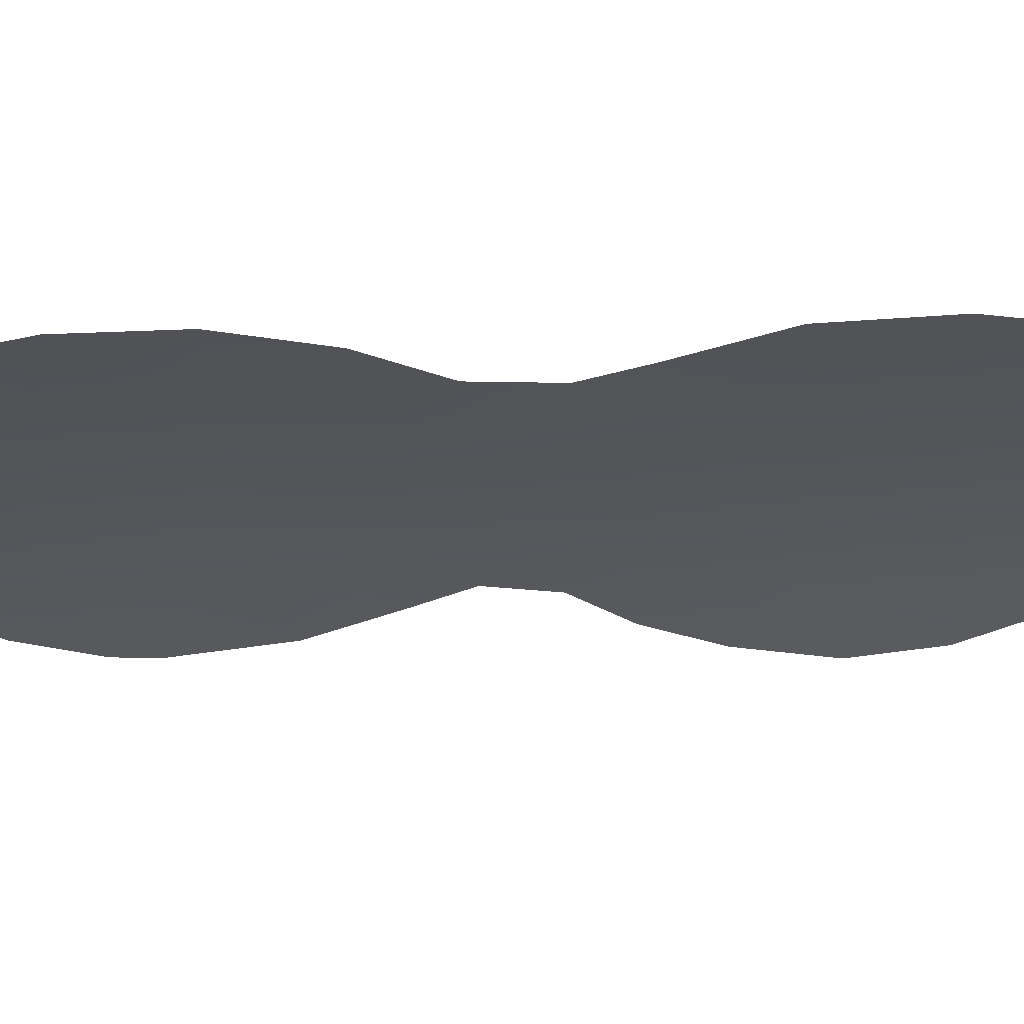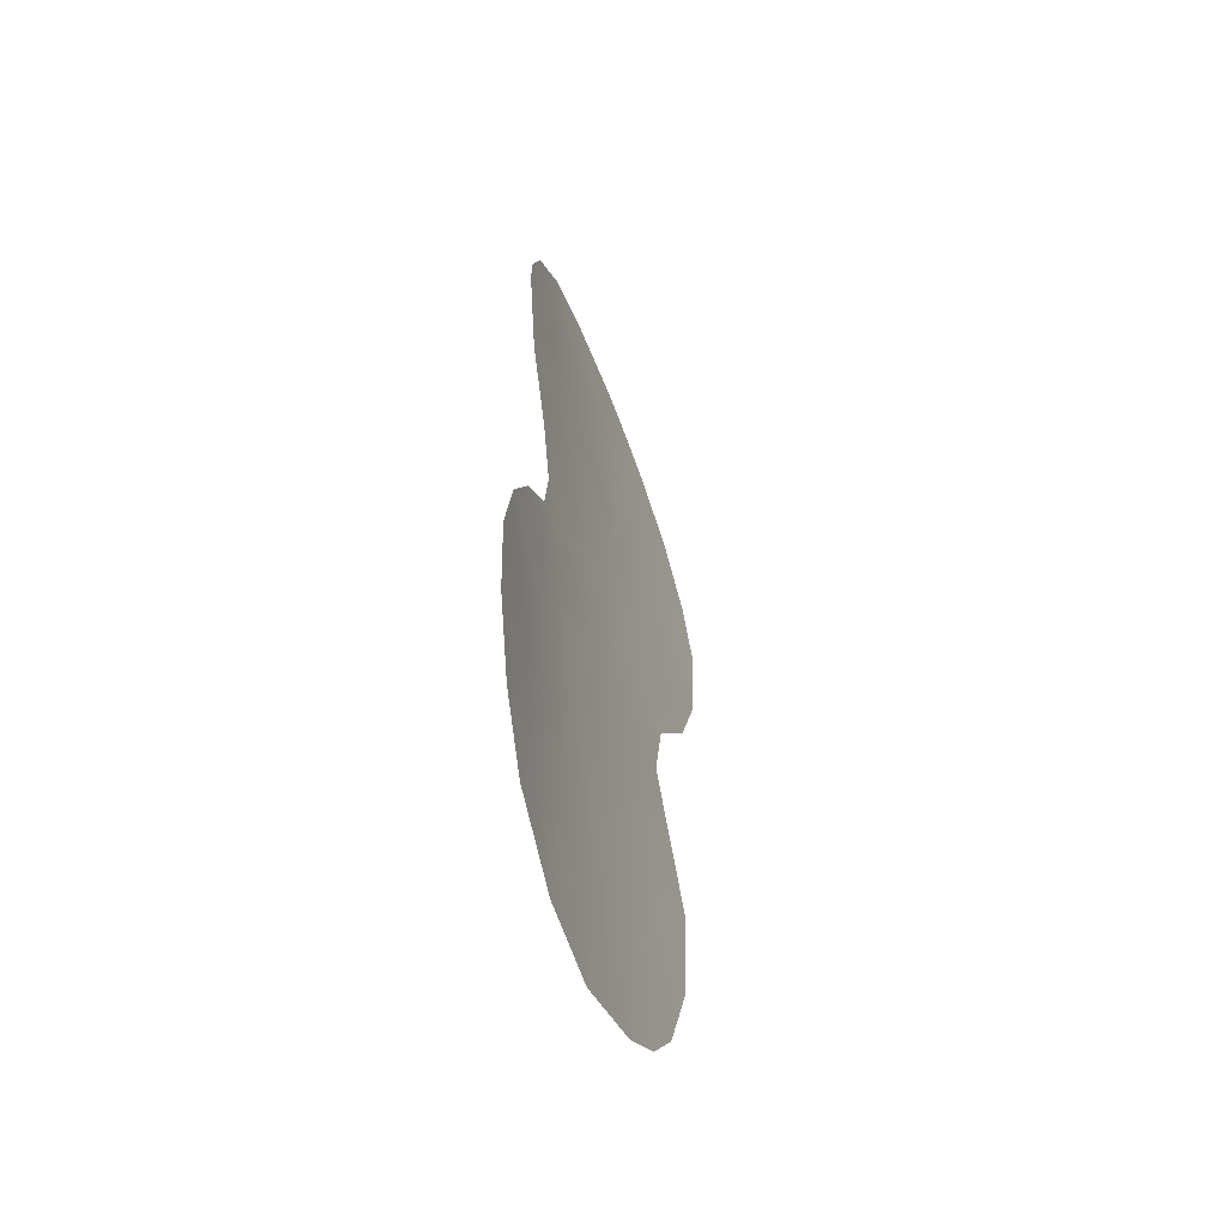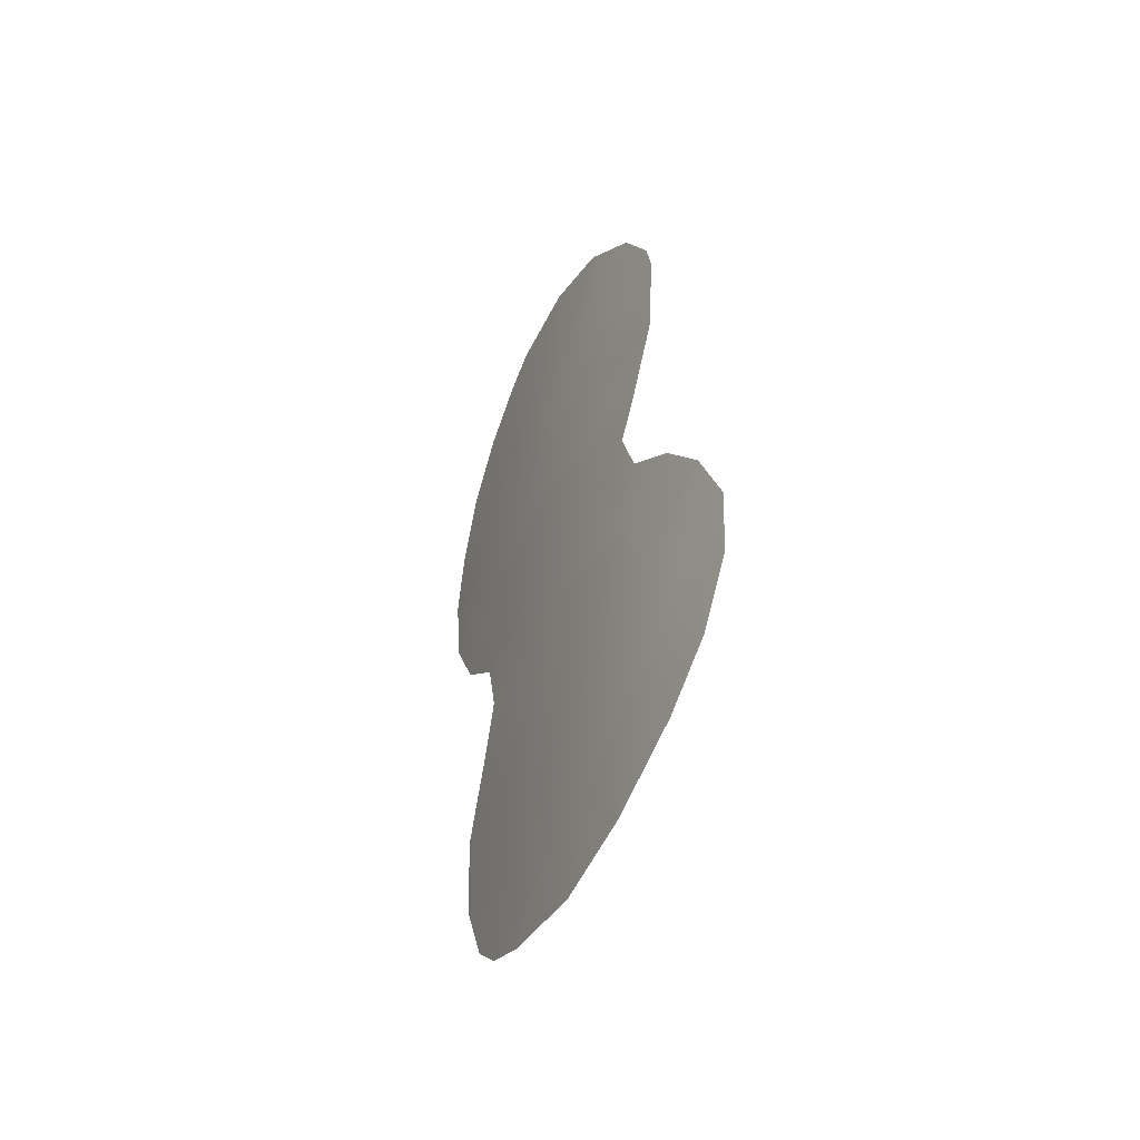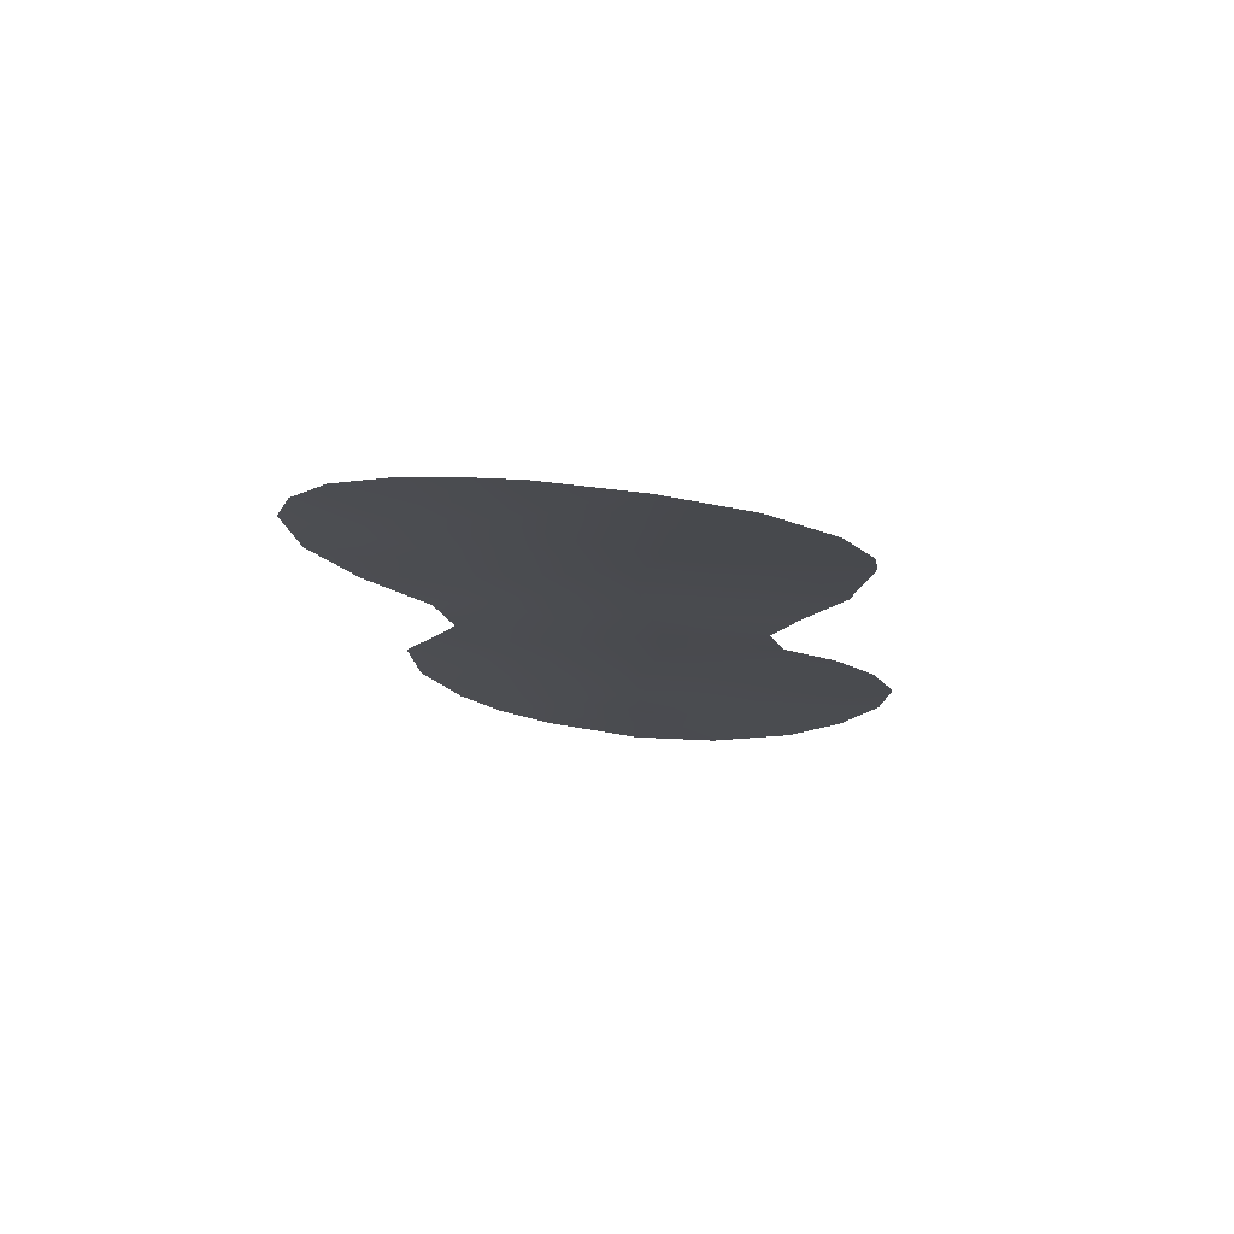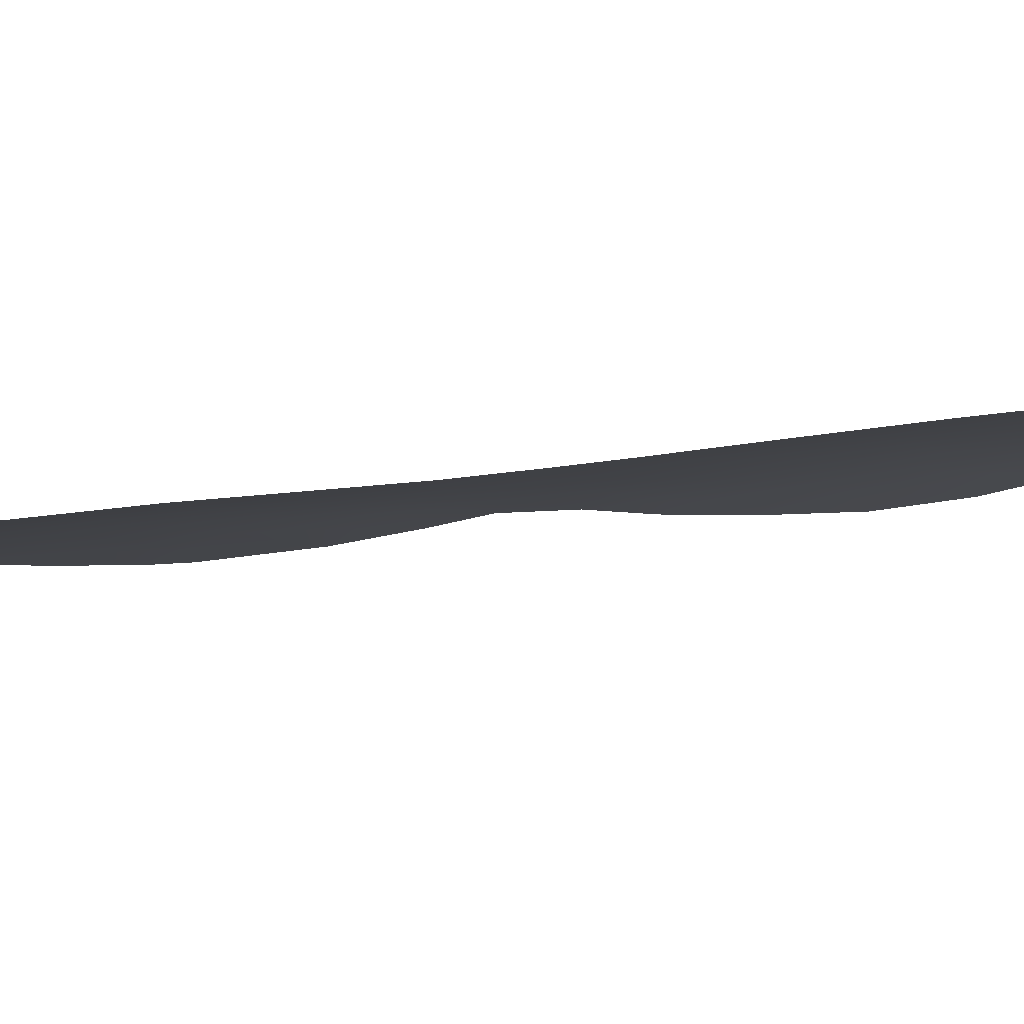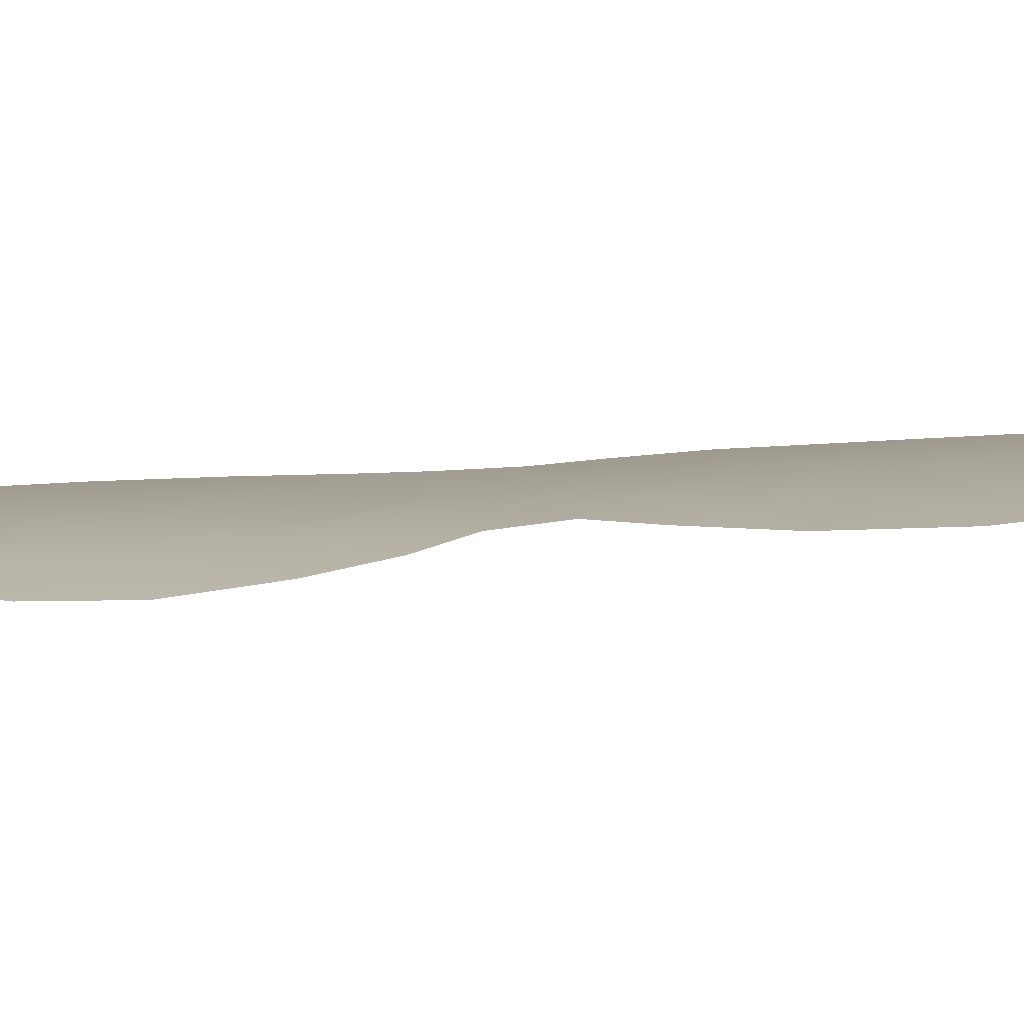
<metadata>
{"format":"obj","ext":"obj","renderer":"f3d","projection":"perspective","resolution":1024,"background":"white","views":[{"elev":-58.4,"azim":-84.1,"up":"+Z"},{"elev":-51.4,"azim":76.5,"up":"+Y"},{"elev":-52.8,"azim":30.8,"up":"+Y"},{"elev":75.5,"azim":-27.2,"up":"+Y"},{"elev":-37.3,"azim":-78.6,"up":"+Z"},{"elev":40.3,"azim":87.1,"up":"+Z"}]}
</metadata>
<code>
v -14.91 0.4275 65.25
v -16.47 10.19 64.51
v -15.8 13.35 65.03
v -20.6 13.48 61.98
v -14.87 2.382 65.27
v -15.94 8.582 64.77
v -17.7 14.16 63.94
v -19.8 9.437 62.4
v -15.2 -1.665 65.06
v -16.71 -2.253 64.21
v -18.2 -1.841 63.29
v -17.16 12.09 64.16
v -18.1 4.547 63.41
v -19.36 -3.411 62.52
v -12.2 -0.7063 66.55
v -24.22 11.12 59.2
v -13.86 11.63 65.98
v -15.02 4.162 65.22
v -14.77 14.23 65.63
v -15.42 5.642 65.06
v -23.86 12.79 59.54
v -23.11 14.44 60.2
v -24.01 8.815 59.32
v -19.91 16.8 62.61
v -16.06 -6.944 64.61
v -14.25 -5.868 65.61
v -22.77 -0.1295 60.07
v -21.88 -4.731 60.73
v -22.63 -2.65 60.17
v -17.92 -7.263 63.47
v -21.97 15.7 61.09
v -23.16 6.743 59.88
v -21.92 5.193 60.78
v -12.34 -2.687 66.49
v -21.59 3.5 61.01
v -21.08 -5.791 61.33
v -13.84 2.97 65.81
v -13.1 -4.514 66.15
v -14 12.55 65.96
v -16.48 1.693 64.36
v -12.87 1.36 66.27
v -13.51 -1.033 65.92
v -21.41 8.227 61.21
v -19.34 3.155 62.55
v -21.17 0.3941 61.26
v -22.69 8.868 60.31
v -16.83 -5.409 64.14
v -16.58 7.077 64.4
v -14.12 9.018 65.78
v -17.58 -3.737 63.68
v -16.87 -0.3269 64.1
v -20.79 2.346 61.53
v -22.01 2.094 60.67
v -18.73 -5.317 62.94
v -16.71 5.311 64.3
v -14.04 -3.078 65.68
v -21.54 -1.414 60.99
v -15.78 -3.608 64.76
v -14.96 -4.907 65.24
v -21.1 6.361 61.39
v -23.13 10.78 60.04
v -22.07 12.63 60.88
v -17.9 8.729 63.61
v -19.72 7.653 62.39
v -19.98 -1.253 62.08
v -18.63 -0.1784 62.99
v -20.68 4.456 61.66
v -18.51 10.54 63.25
v -18.96 12.62 63.06
v -20.43 -4.832 61.77
v -20.79 16.44 61.97
v -17.74 2.823 63.59
v -18.18 1.344 63.28
v -20.28 11.53 62.13
v -19.72 0.9836 62.27
v -15.29 11.34 65.2
v -14.91 6.994 65.31
v -21.01 -3.104 61.36
v -16.24 15.9 64.89
v -17.98 16.74 63.88
v -19.99 -6.552 62.1
v -16.47 3.468 64.39
v -18.2 6.65 63.39
v -21.63 10.27 61.13
v -19.58 5.532 62.46
v -19.69 14.45 62.65
v -21.47 14.46 61.39
v -19.06 15.56 63.12
f 54 50 47
f 1 5 41
f 27 57 29
f 45 65 57
f 47 25 30
f 22 62 21
f 3 12 7
f 67 44 52
f 73 51 66
f 65 11 14
f 75 66 65
f 14 70 78
f 54 81 70
f 13 55 82
f 41 15 42
f 42 15 34
f 76 17 49
f 5 18 37
f 51 1 9
f 5 82 18
f 20 18 55
f 5 1 40
f 40 82 5
f 63 2 6
f 52 45 53
f 10 51 9
f 46 23 61
f 62 74 84
f 58 10 9
f 71 88 86
f 88 24 80
f 40 1 51
f 49 77 6
f 42 1 41
f 47 59 25
f 25 59 26
f 10 50 11
f 73 40 51
f 52 53 35
f 9 1 42
f 56 58 9
f 61 16 21
f 27 45 57
f 57 78 29
f 54 47 30
f 47 50 58
f 50 10 58
f 58 59 47
f 53 45 27
f 60 32 43
f 23 46 32
f 33 60 67
f 16 61 23
f 63 83 64
f 85 60 64
f 46 61 84
f 63 68 2
f 3 76 12
f 66 11 65
f 35 67 52
f 12 2 68
f 28 70 36
f 4 87 86
f 71 87 31
f 44 72 73
f 66 51 11
f 63 6 48
f 4 69 74
f 73 75 44
f 67 35 33
f 6 77 48
f 5 37 41
f 74 68 8
f 11 51 10
f 54 14 50
f 50 14 11
f 45 52 75
f 52 44 75
f 55 48 20
f 38 56 34
f 45 75 65
f 75 73 66
f 70 28 78
f 29 78 28
f 81 54 30
f 60 33 32
f 77 20 48
f 69 86 7
f 57 65 78
f 65 14 78
f 19 3 79
f 7 79 3
f 7 88 80
f 80 79 7
f 39 3 19
f 14 54 70
f 70 81 36
f 4 74 62
f 38 26 59
f 72 13 82
f 82 55 18
f 72 40 73
f 40 72 82
f 13 72 44
f 64 60 43
f 83 85 64
f 83 13 85
f 83 48 55
f 17 76 39
f 87 22 31
f 22 87 62
f 63 48 83
f 62 84 61
f 8 84 74
f 46 84 43
f 83 55 13
f 62 61 21
f 56 9 42
f 56 42 34
f 67 60 85
f 43 32 46
f 59 58 56
f 38 59 56
f 85 44 67
f 8 64 43
f 85 13 44
f 84 8 43
f 76 3 39
f 76 2 12
f 8 68 63
f 69 12 68
f 69 68 74
f 8 63 64
f 69 7 12
f 4 86 69
f 86 88 7
f 87 71 86
f 88 71 24
f 87 4 62
f 49 6 2
f 76 49 2

</code>
